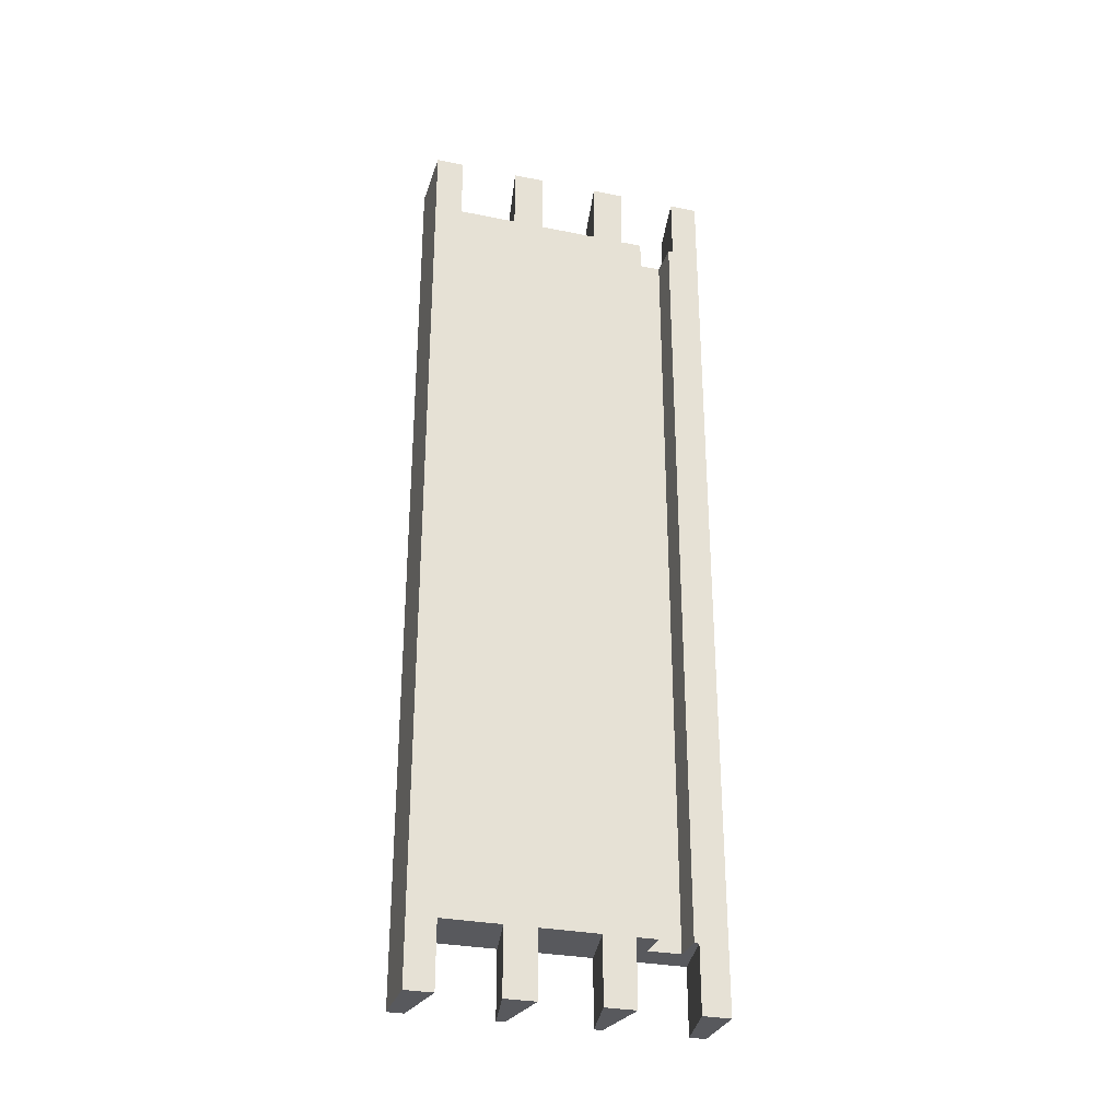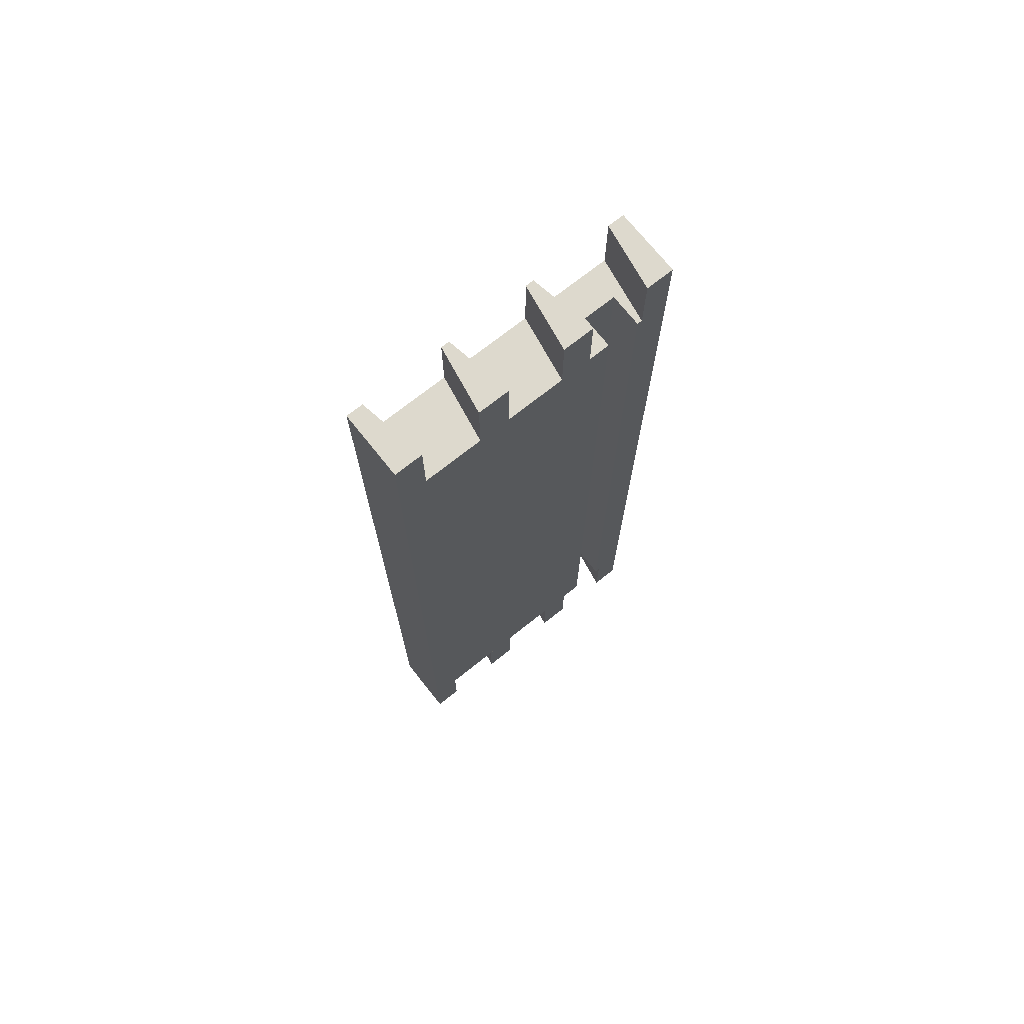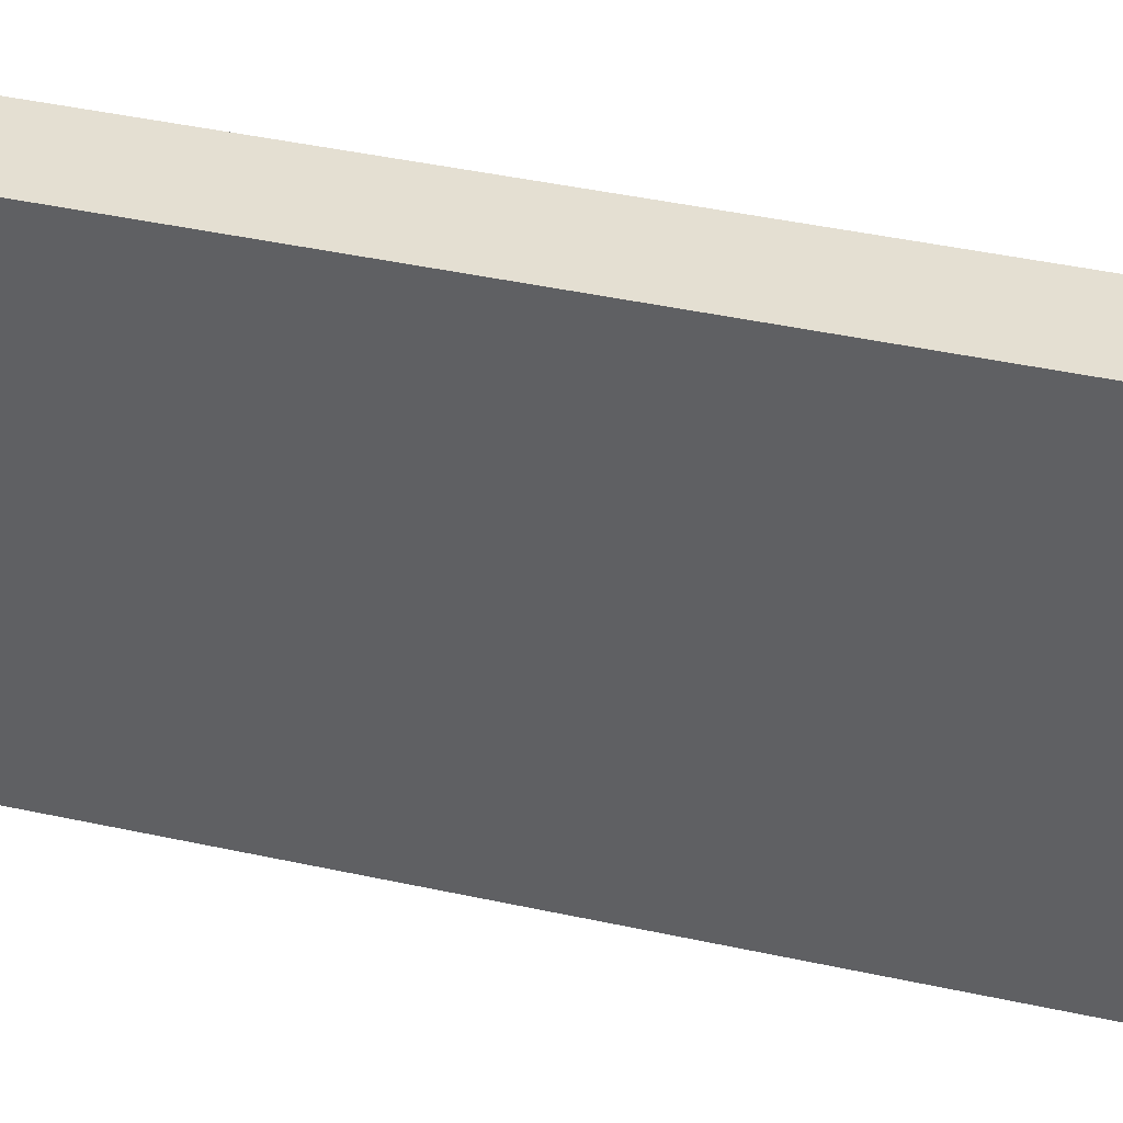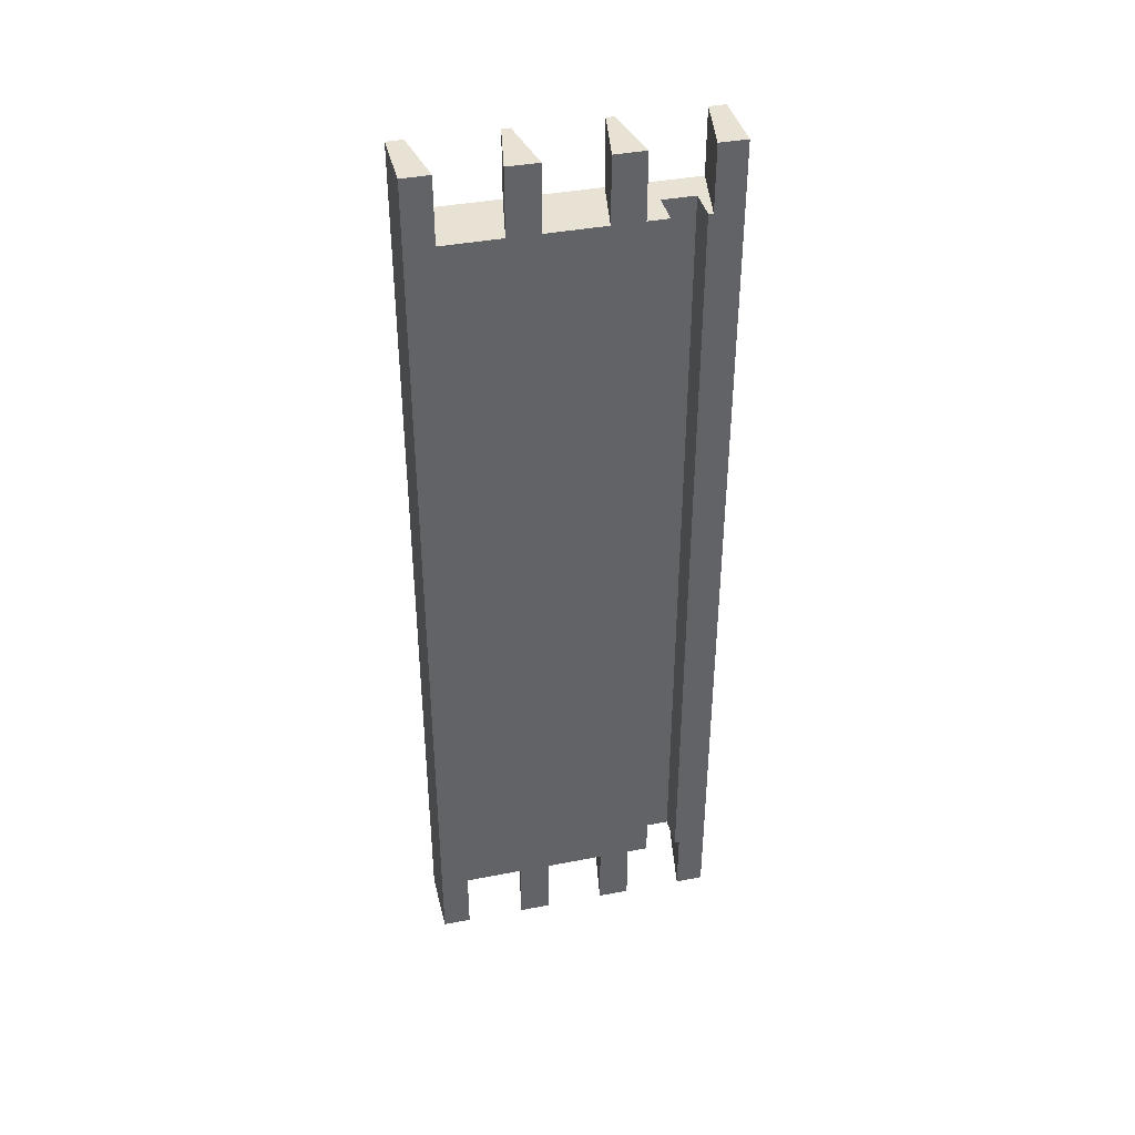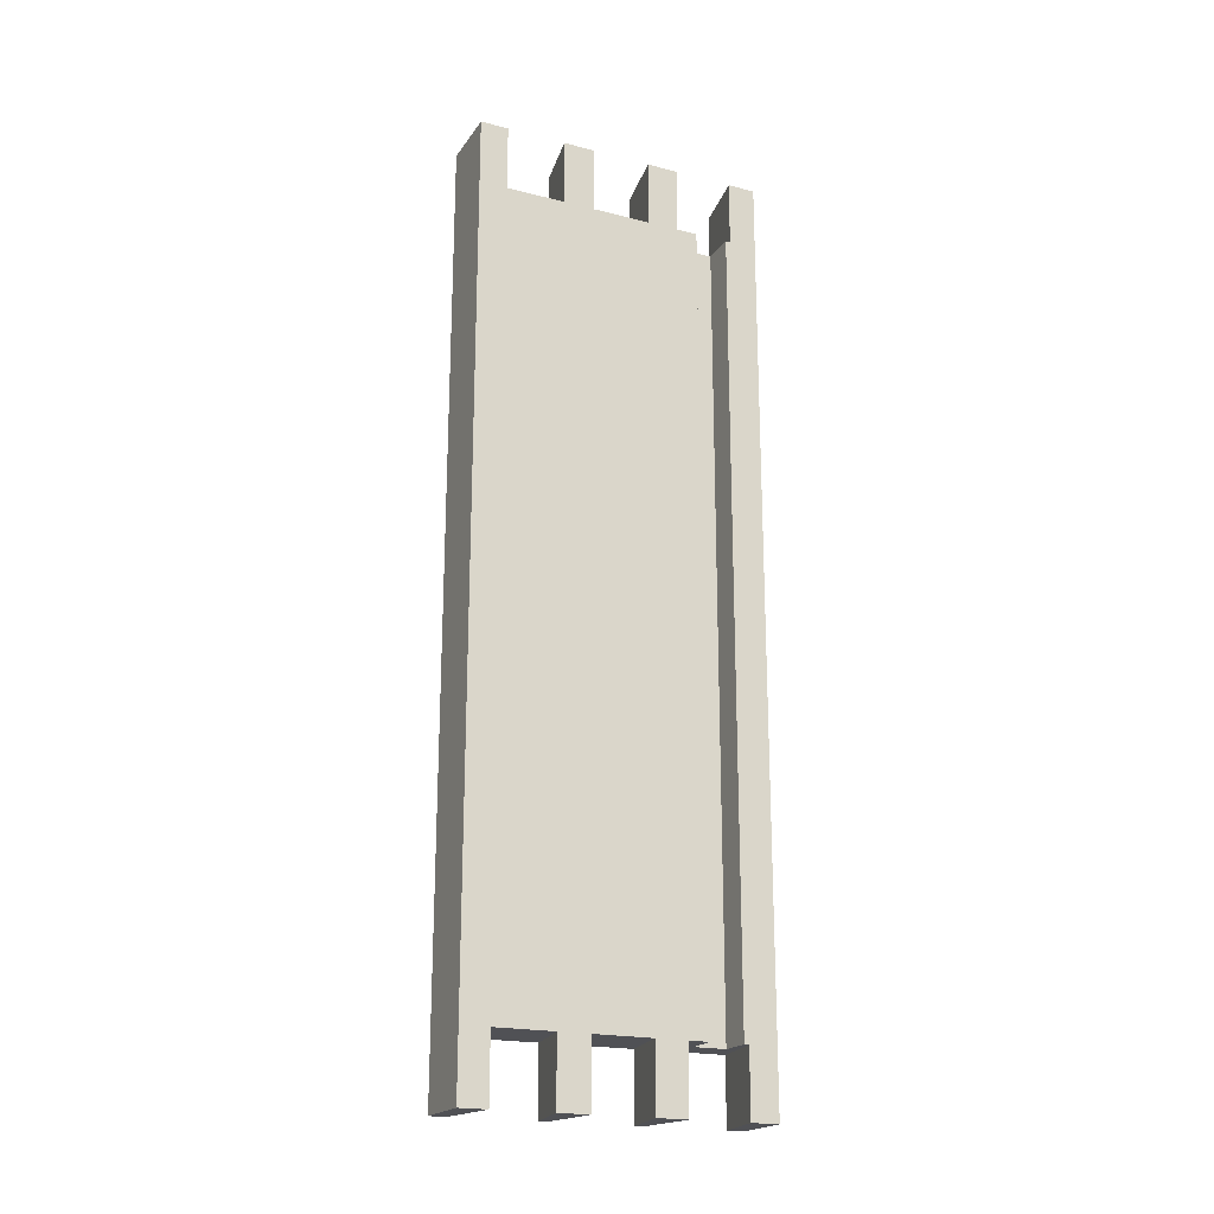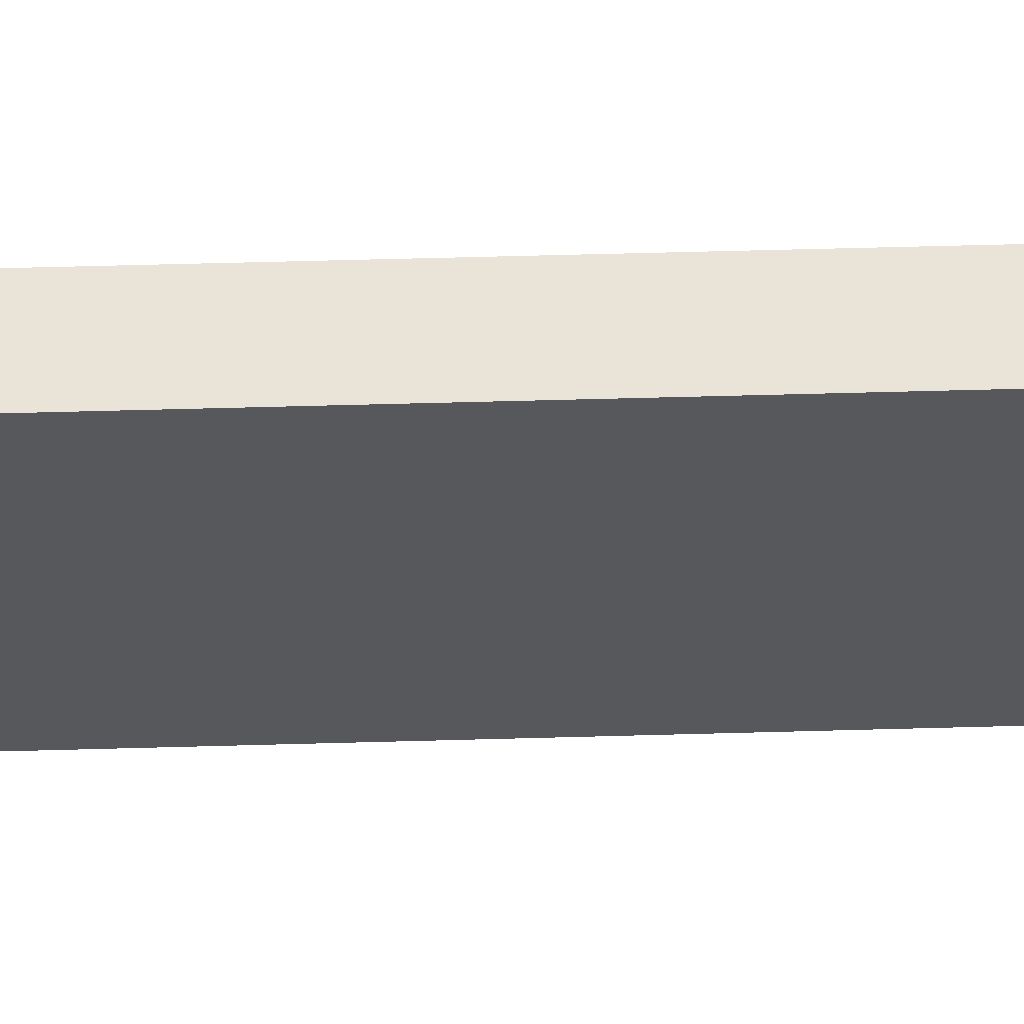
<metadata>
{"format":"obj","ext":"obj","renderer":"f3d","projection":"perspective","resolution":1024,"background":"white","views":[{"elev":-30.2,"azim":-106.4,"up":"+Z"},{"elev":72.0,"azim":-128.5,"up":"+Z"},{"elev":37.2,"azim":106.3,"up":"+Y"},{"elev":39.7,"azim":-103.4,"up":"+Z"},{"elev":-20.2,"azim":-114.9,"up":"+Z"},{"elev":61.1,"azim":88.4,"up":"+Y"}]}
</metadata>
<code>
o Group3/mesh1/mesh1-geometry#mesh1-geometry
v 0.4362 0.1126 -0.1648
v 0.4362 0.1112 0.07158
v 0.4362 0.1126 0.07158
v 0.4362 0.1112 -0.1648
v 0.4461 0.1126 0.07158
v 0.4362 0.1028 -0.1845
v 0.4461 0.1126 -0.1648
v 0.4559 0.1077 0.07158
v 0.4362 0.1028 0.09128
v 0.4362 0.1112 -0.1845
v 0.4559 0.1077 -0.1648
v 0.4559 0.1323 0.07158
v 0.4559 0.1077 0.09128
v 0.4461 0.1225 -0.1648
v 0.4362 0.1112 0.09128
v 0.4559 0.1028 -0.1845
v 0.4559 0.1323 -0.1648
v 0.4461 0.1225 0.07158
v 0.4559 0.1028 0.09128
v 0.4559 0.1077 -0.1845
v 0.4559 0.1865 -0.1648
v 0.4559 0.1348 0.07158
v 0.4362 0.1225 0.07158
v 0.4362 0.1288 -0.1648
v 0.4559 0.1865 0.07158
v 0.4559 0.1348 -0.1648
v 0.4559 0.1594 0.07158
v 0.4559 0.1348 0.09128
v 0.4362 0.1288 0.07158
v 0.4362 0.1225 -0.1648
v 0.4559 0.1323 -0.1845
v 0.4559 0.1619 0.07158
v 0.4559 0.1914 -0.1845
v 0.4559 0.1594 -0.1648
v 0.4362 0.1383 0.07158
v 0.4559 0.1323 0.09128
v 0.4362 0.1288 0.09128
v 0.4362 0.1914 -0.1845
v 0.4362 0.183 -0.1648
v 0.4362 0.1383 -0.1648
v 0.4362 0.1288 -0.1845
v 0.4559 0.1914 0.09128
v 0.4559 0.1865 -0.1845
v 0.4362 0.1653 0.07158
v 0.4559 0.1348 -0.1845
v 0.4559 0.1619 -0.1648
v 0.4559 0.1619 0.09128
v 0.4362 0.1559 0.07158
v 0.4362 0.1383 0.09128
v 0.4362 0.1653 -0.1648
v 0.4362 0.1559 -0.1648
v 0.4362 0.1383 -0.1845
v 0.4559 0.1865 0.09128
v 0.4362 0.1914 0.09128
v 0.4362 0.183 0.07158
v 0.4559 0.1594 -0.1845
v 0.4559 0.1594 0.09128
v 0.4362 0.1559 0.09128
v 0.4362 0.183 -0.1845
v 0.4362 0.183 0.09128
v 0.4362 0.1653 0.09128
v 0.4559 0.1619 -0.1845
v 0.4362 0.1653 -0.1845
v 0.4362 0.1559 -0.1845
f 1 2 3
f 4 2 1
f 3 2 1
f 1 2 4
f 3 2 5
f 5 2 3
f 5 1 3
f 3 1 5
f 6 2 4
f 4 2 6
f 7 4 1
f 1 4 7
f 8 5 2
f 2 5 8
f 1 5 7
f 7 5 1
f 9 2 6
f 6 2 9
f 6 4 10
f 10 4 6
f 7 11 4
f 4 11 7
f 5 8 12
f 12 8 5
f 2 13 8
f 8 13 2
f 5 14 7
f 7 14 5
f 2 9 15
f 15 9 2
f 16 9 6
f 6 9 16
f 11 10 4
f 4 10 11
f 10 16 6
f 6 16 10
f 11 7 17
f 17 7 11
f 8 16 12
f 12 16 8
f 5 12 18
f 18 12 5
f 13 2 15
f 15 2 13
f 13 16 8
f 8 16 13
f 14 5 18
f 18 5 14
f 17 7 14
f 14 7 17
f 9 13 15
f 15 13 9
f 9 16 19
f 19 16 9
f 10 11 20
f 20 11 10
f 16 10 20
f 20 10 16
f 21 11 17
f 17 11 21
f 12 16 22
f 22 16 12
f 18 12 23
f 23 12 18
f 16 13 19
f 19 13 16
f 23 14 18
f 18 14 23
f 17 14 24
f 24 14 17
f 13 9 19
f 19 9 13
f 11 16 20
f 20 16 11
f 21 25 11
f 11 25 21
f 21 17 26
f 26 17 21
f 22 16 27
f 27 16 22
f 28 12 22
f 22 12 28
f 23 12 29
f 29 12 23
f 14 23 30
f 30 23 14
f 24 14 30
f 30 14 24
f 24 31 17
f 17 31 24
f 32 16 11
f 11 16 32
f 33 25 21
f 21 25 33
f 32 11 25
f 25 11 32
f 31 26 17
f 17 26 31
f 21 26 34
f 34 26 21
f 27 16 32
f 32 16 27
f 27 35 22
f 22 35 27
f 12 28 36
f 36 28 12
f 35 28 22
f 22 28 35
f 12 37 29
f 29 37 12
f 29 38 23
f 23 38 29
f 39 30 23
f 23 30 39
f 30 40 24
f 24 40 30
f 31 24 41
f 41 24 31
f 42 25 33
f 33 25 42
f 33 21 43
f 43 21 33
f 25 44 32
f 32 44 25
f 26 31 45
f 45 31 26
f 40 34 26
f 26 34 40
f 21 34 46
f 46 34 21
f 47 27 32
f 32 27 47
f 35 27 48
f 48 27 35
f 49 36 28
f 28 36 49
f 37 12 36
f 36 12 37
f 28 35 49
f 49 35 28
f 37 35 29
f 29 35 37
f 35 38 29
f 29 38 35
f 23 38 39
f 39 38 23
f 30 39 50
f 50 39 30
f 30 51 40
f 40 51 30
f 52 24 40
f 40 24 52
f 24 52 41
f 41 52 24
f 52 31 41
f 41 31 52
f 25 42 53
f 53 42 25
f 33 54 42
f 42 54 33
f 39 43 21
f 21 43 39
f 43 38 33
f 33 38 43
f 44 25 55
f 55 25 44
f 44 47 32
f 32 47 44
f 31 52 45
f 45 52 31
f 52 26 45
f 45 26 52
f 34 40 51
f 51 40 34
f 26 52 40
f 40 52 26
f 56 46 34
f 34 46 56
f 50 21 46
f 46 21 50
f 27 47 57
f 57 47 27
f 27 58 48
f 48 58 27
f 48 38 35
f 35 38 48
f 36 49 37
f 37 49 36
f 35 37 49
f 49 37 35
f 39 38 59
f 59 38 39
f 21 50 39
f 39 50 21
f 30 50 51
f 51 50 30
f 54 53 42
f 42 53 54
f 60 25 53
f 53 25 60
f 54 33 38
f 38 33 54
f 43 39 59
f 59 39 43
f 38 43 59
f 59 43 38
f 25 60 55
f 55 60 25
f 55 38 44
f 44 38 55
f 47 44 61
f 61 44 47
f 51 56 34
f 34 56 51
f 46 56 62
f 62 56 46
f 46 63 50
f 50 63 46
f 61 57 47
f 47 57 61
f 58 27 57
f 57 27 58
f 58 44 48
f 48 44 58
f 44 38 48
f 48 38 44
f 63 51 50
f 50 51 63
f 53 54 60
f 60 54 53
f 38 60 54
f 54 60 38
f 60 38 55
f 55 38 60
f 44 58 61
f 61 58 44
f 56 51 64
f 64 51 56
f 56 63 62
f 62 63 56
f 63 46 62
f 62 46 63
f 57 61 58
f 58 61 57
f 51 63 64
f 64 63 51
f 63 56 64
f 64 56 63

</code>
